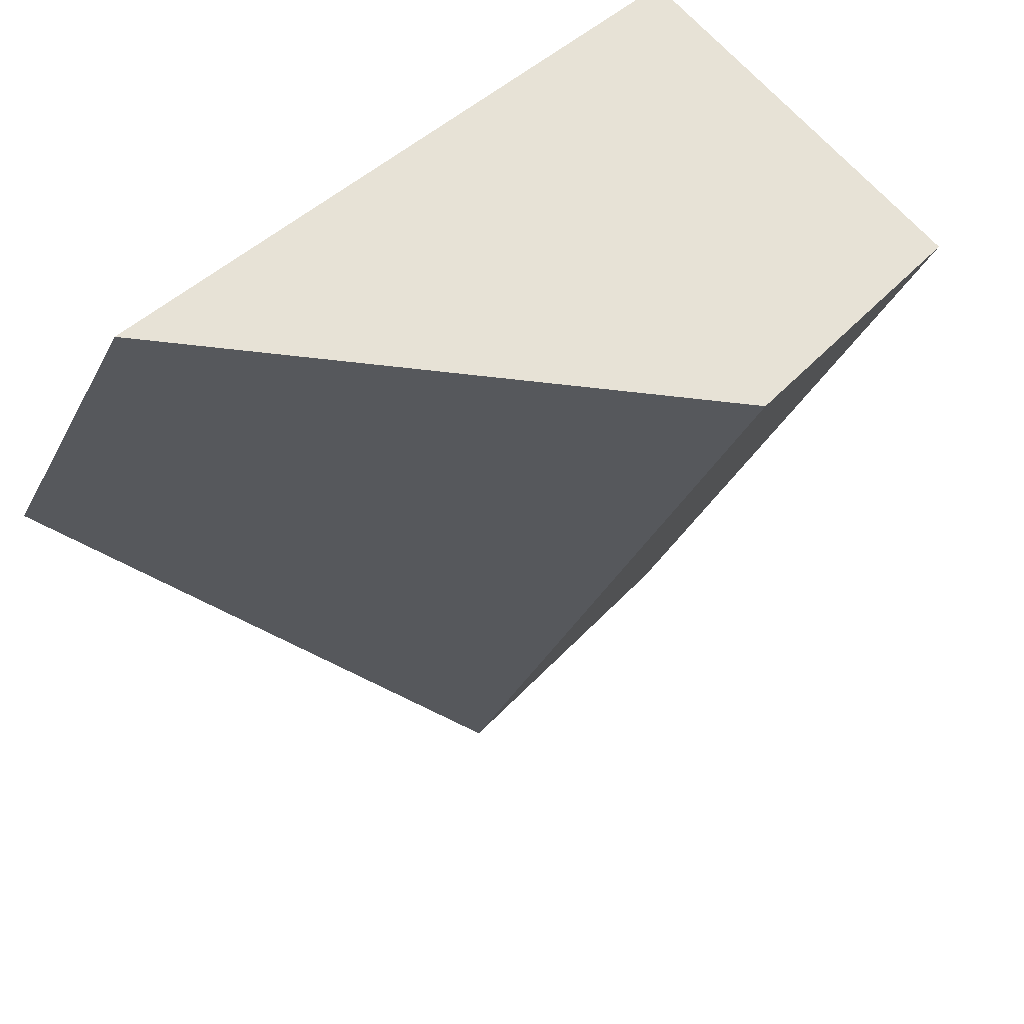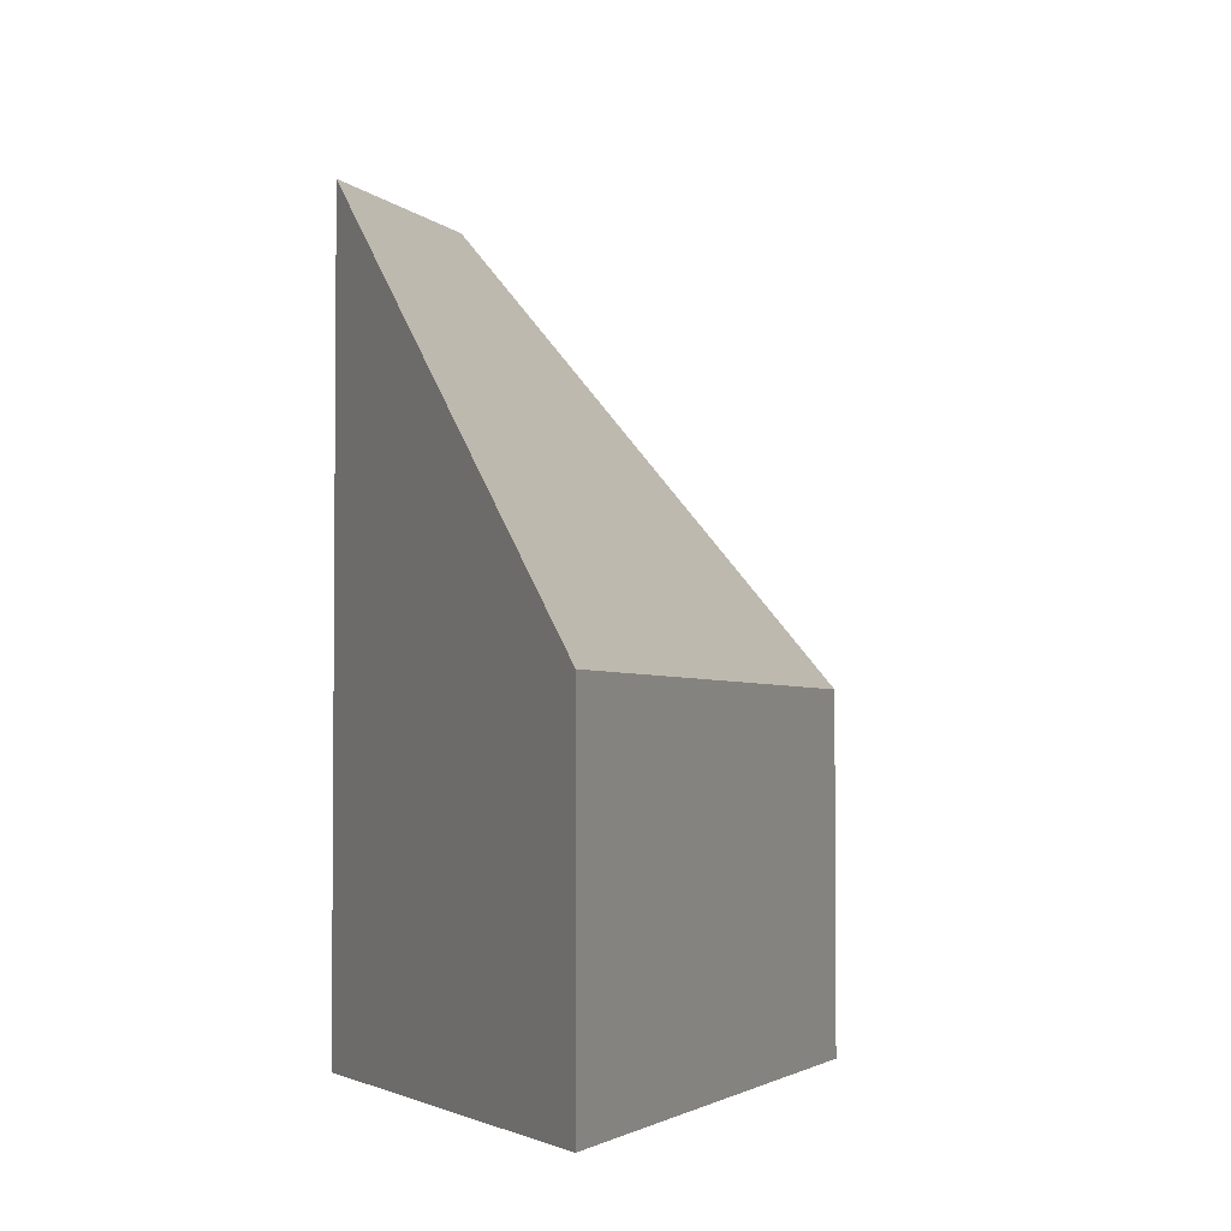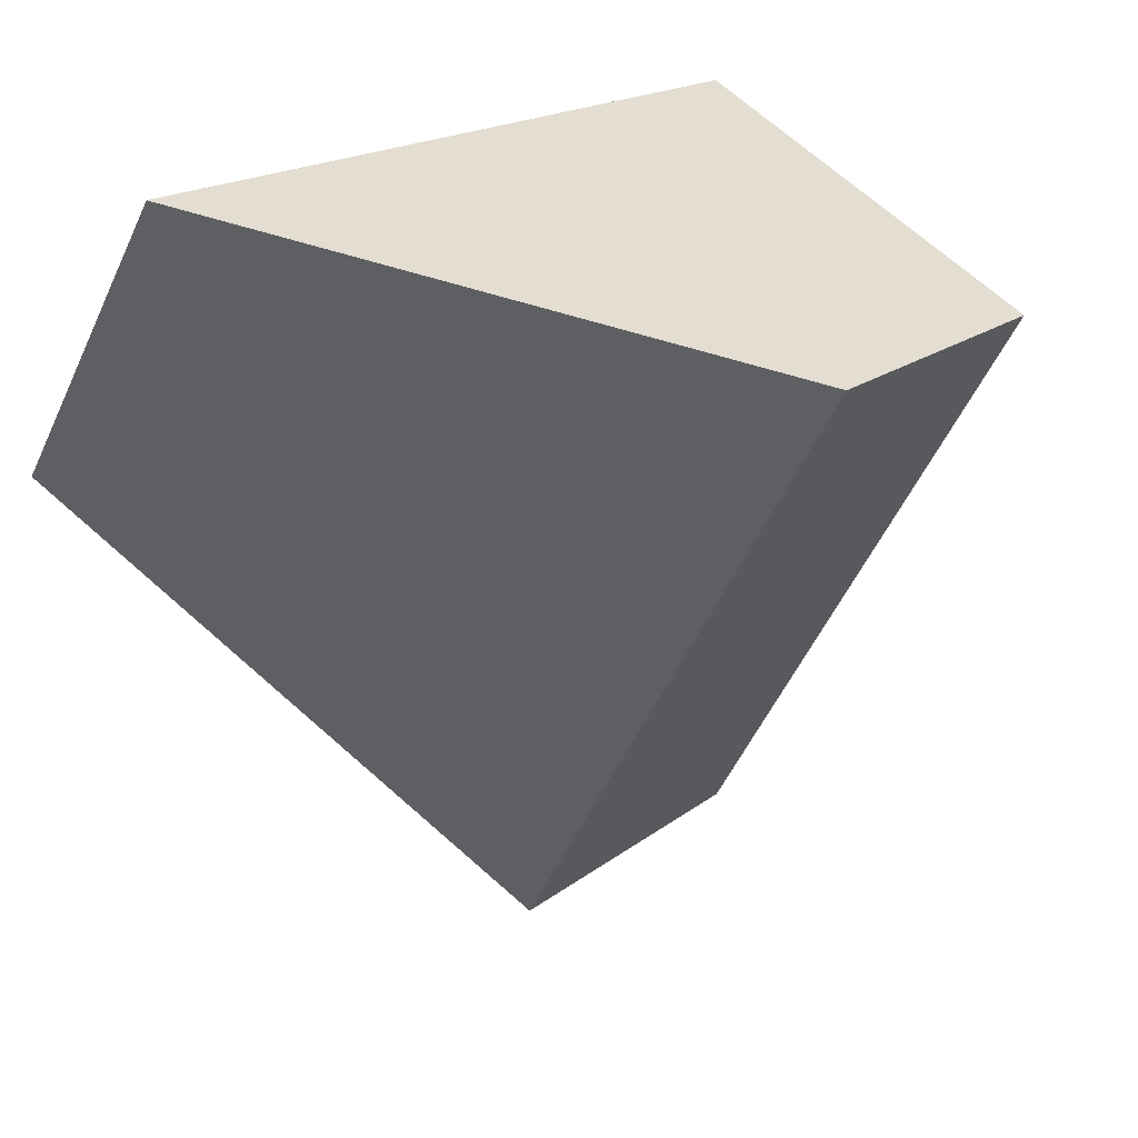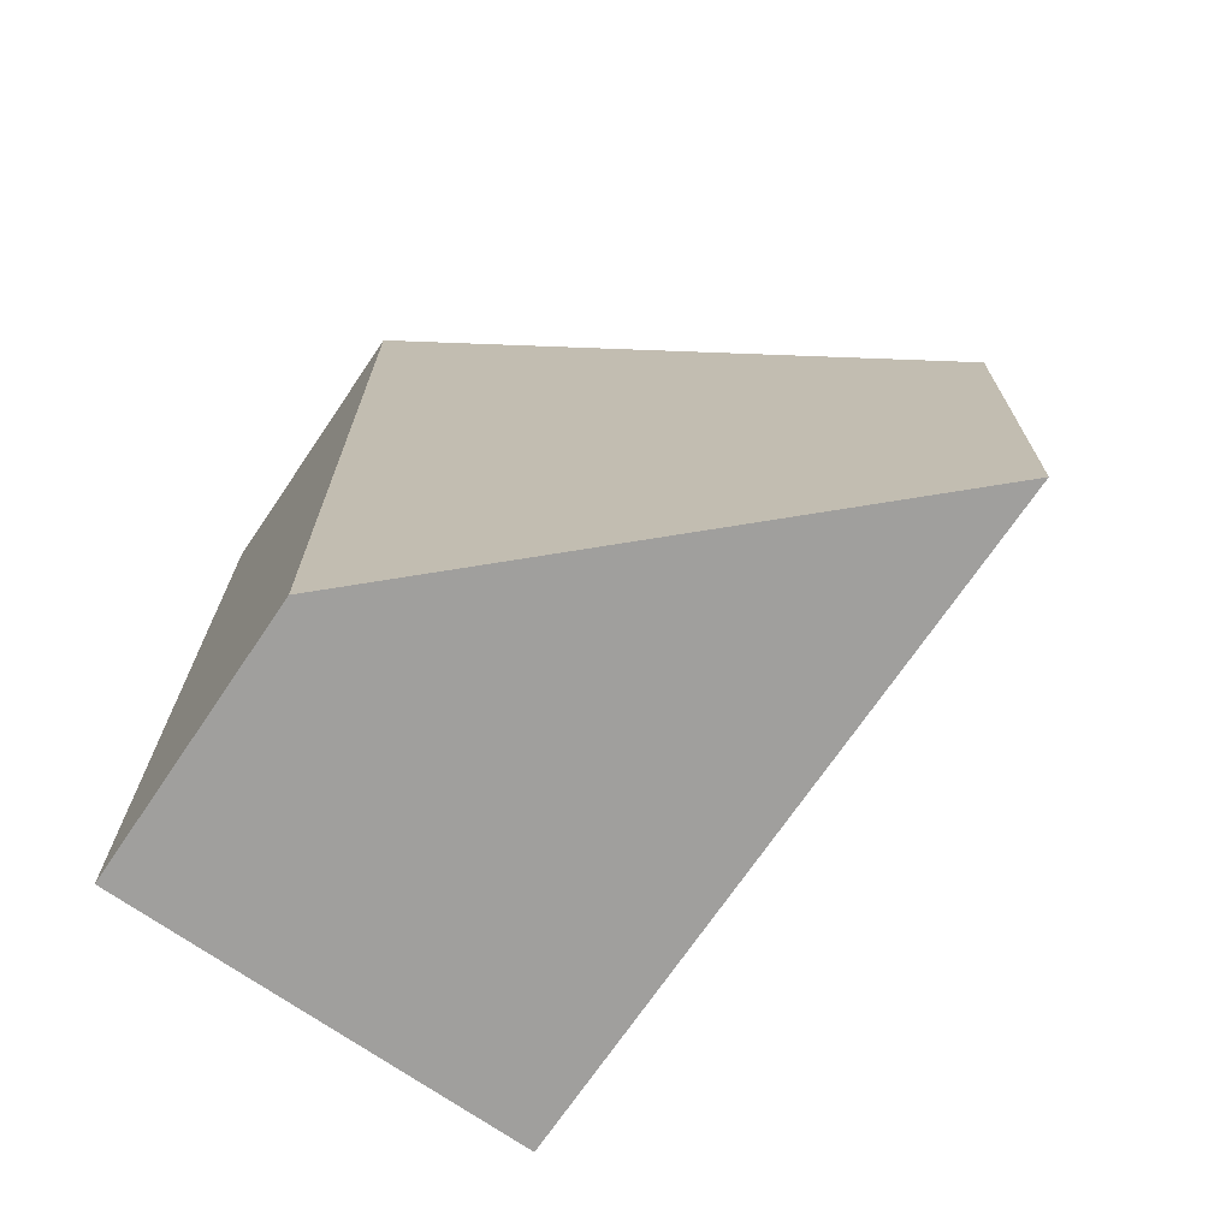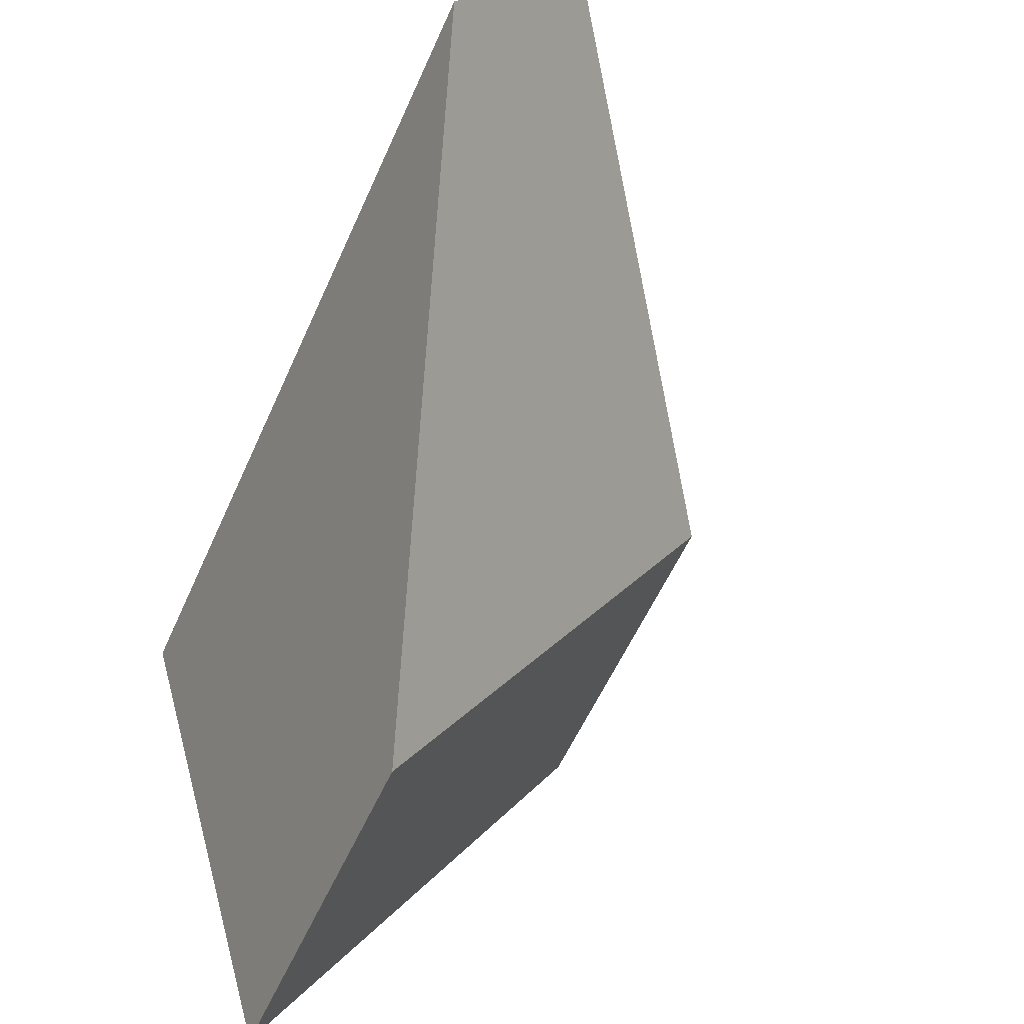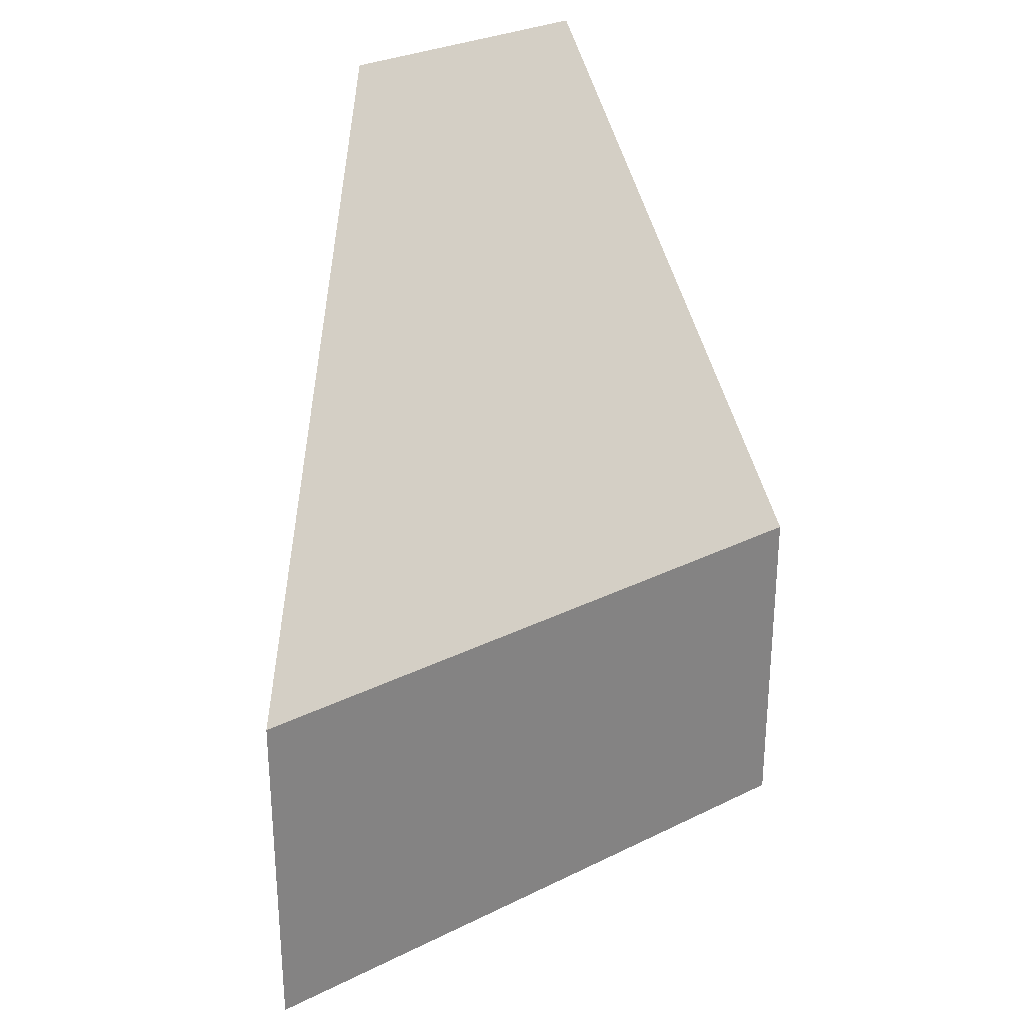
<metadata>
{"format":"obj","ext":"obj","renderer":"f3d","projection":"perspective","resolution":1024,"background":"white","views":[{"elev":36.4,"azim":-145.3,"up":"+Z"},{"elev":-3.0,"azim":171.5,"up":"+Y"},{"elev":17.9,"azim":-146.0,"up":"+Z"},{"elev":-71.4,"azim":115.6,"up":"+Y"},{"elev":-57.0,"azim":156.2,"up":"+Z"},{"elev":29.9,"azim":-156.0,"up":"+Y"}]}
</metadata>
<code>
v  0 4.823 2.953e-16
v  4.885 6.072 -6.348
v  4.477 4.823 -7.737
v  6.588 11.28 -0.553
v  4.703 11.26 2.673
v  4.477 4.738e-16 -7.737
v  4.885 3.887e-16 -6.348
v  6.588 3.386e-17 -0.553
v  0 0 0
v  4.703 -1.637e-16 2.673
g defaultobject
f 1 2 3
f 2 1 4
f 4 1 5
f 2 6 3
f 6 2 4
f 6 4 7
f 7 4 8
f 6 1 3
f 1 6 9
f 1 10 5
f 10 1 9
f 5 8 4
f 8 5 10
f 7 9 6
f 9 7 8
f 9 8 10

</code>
